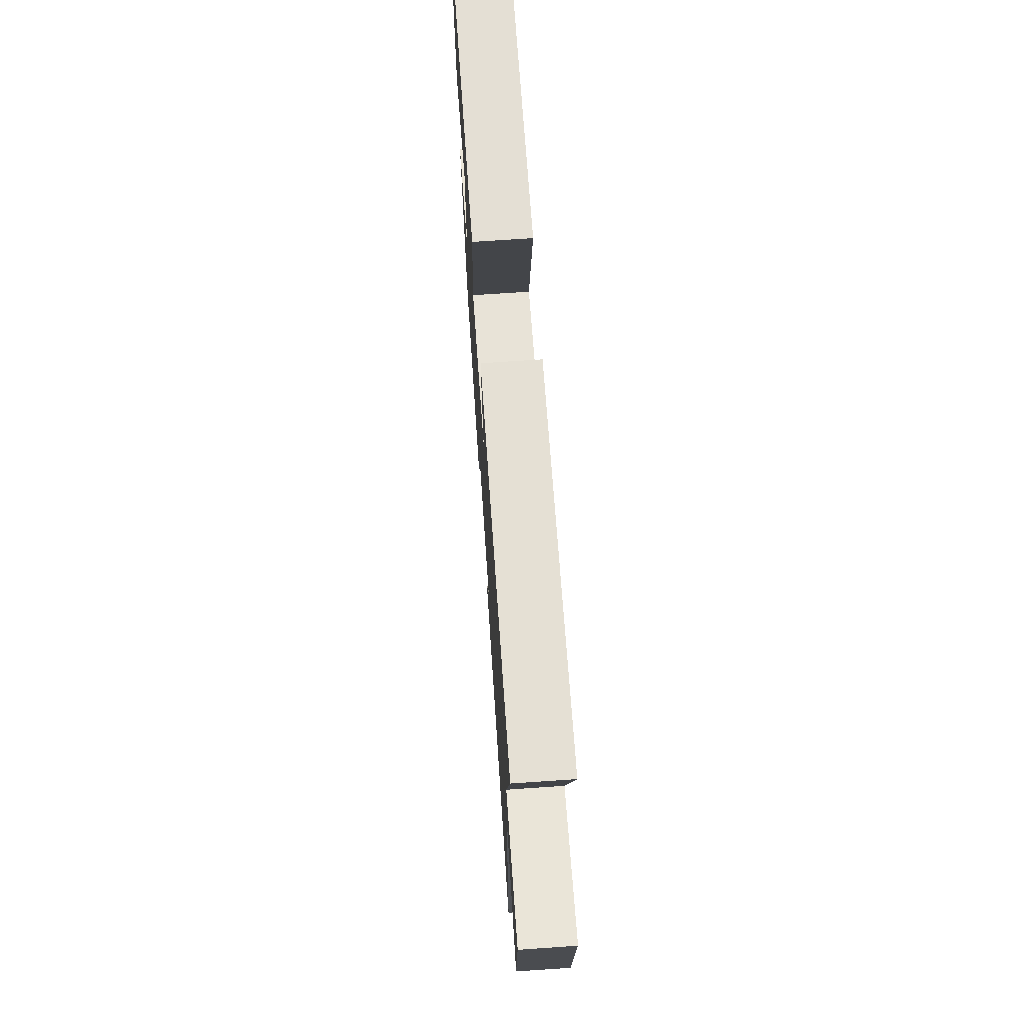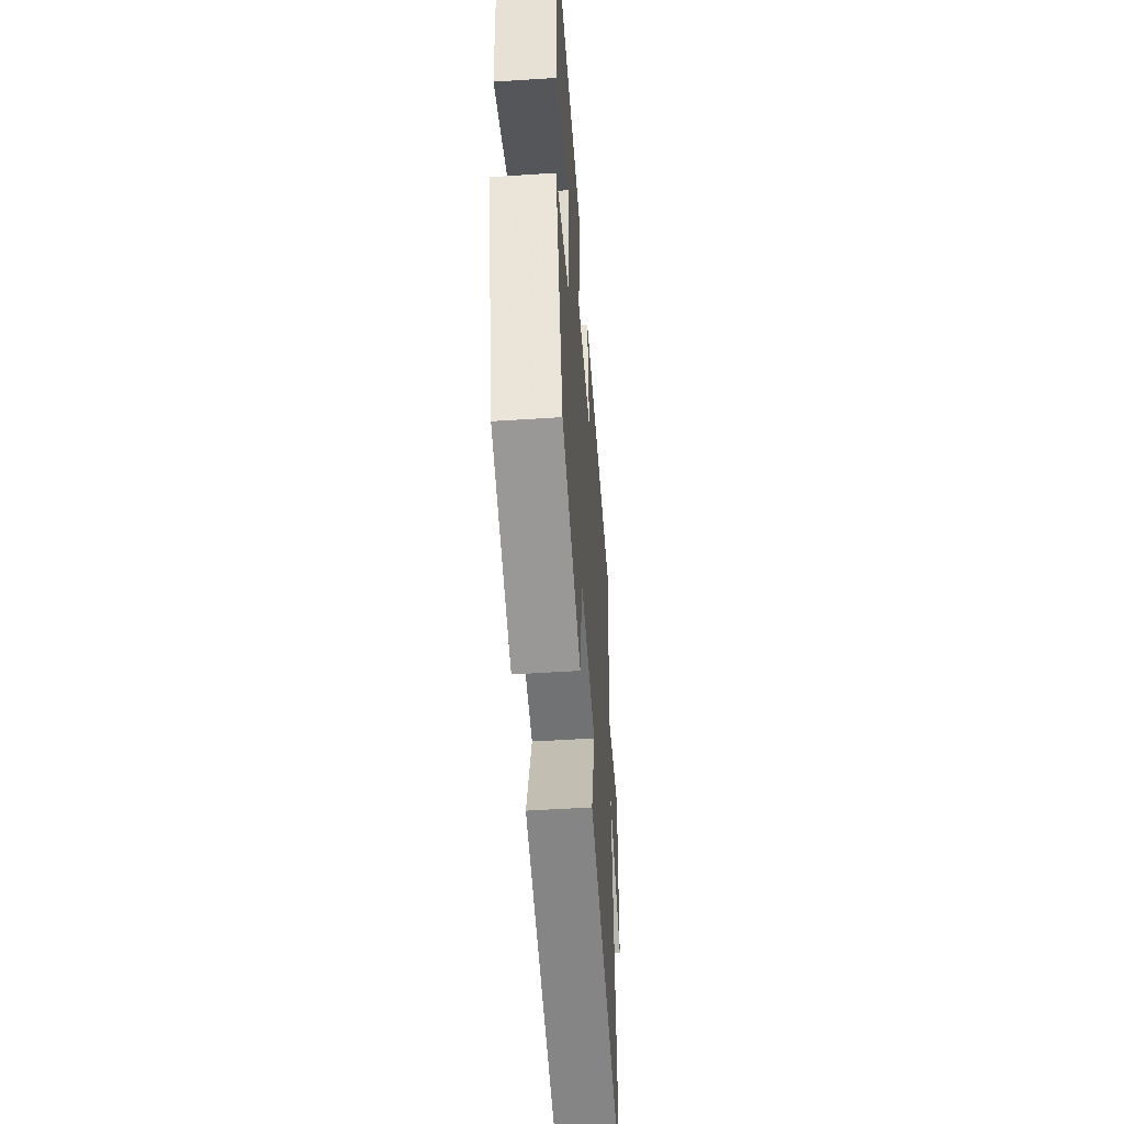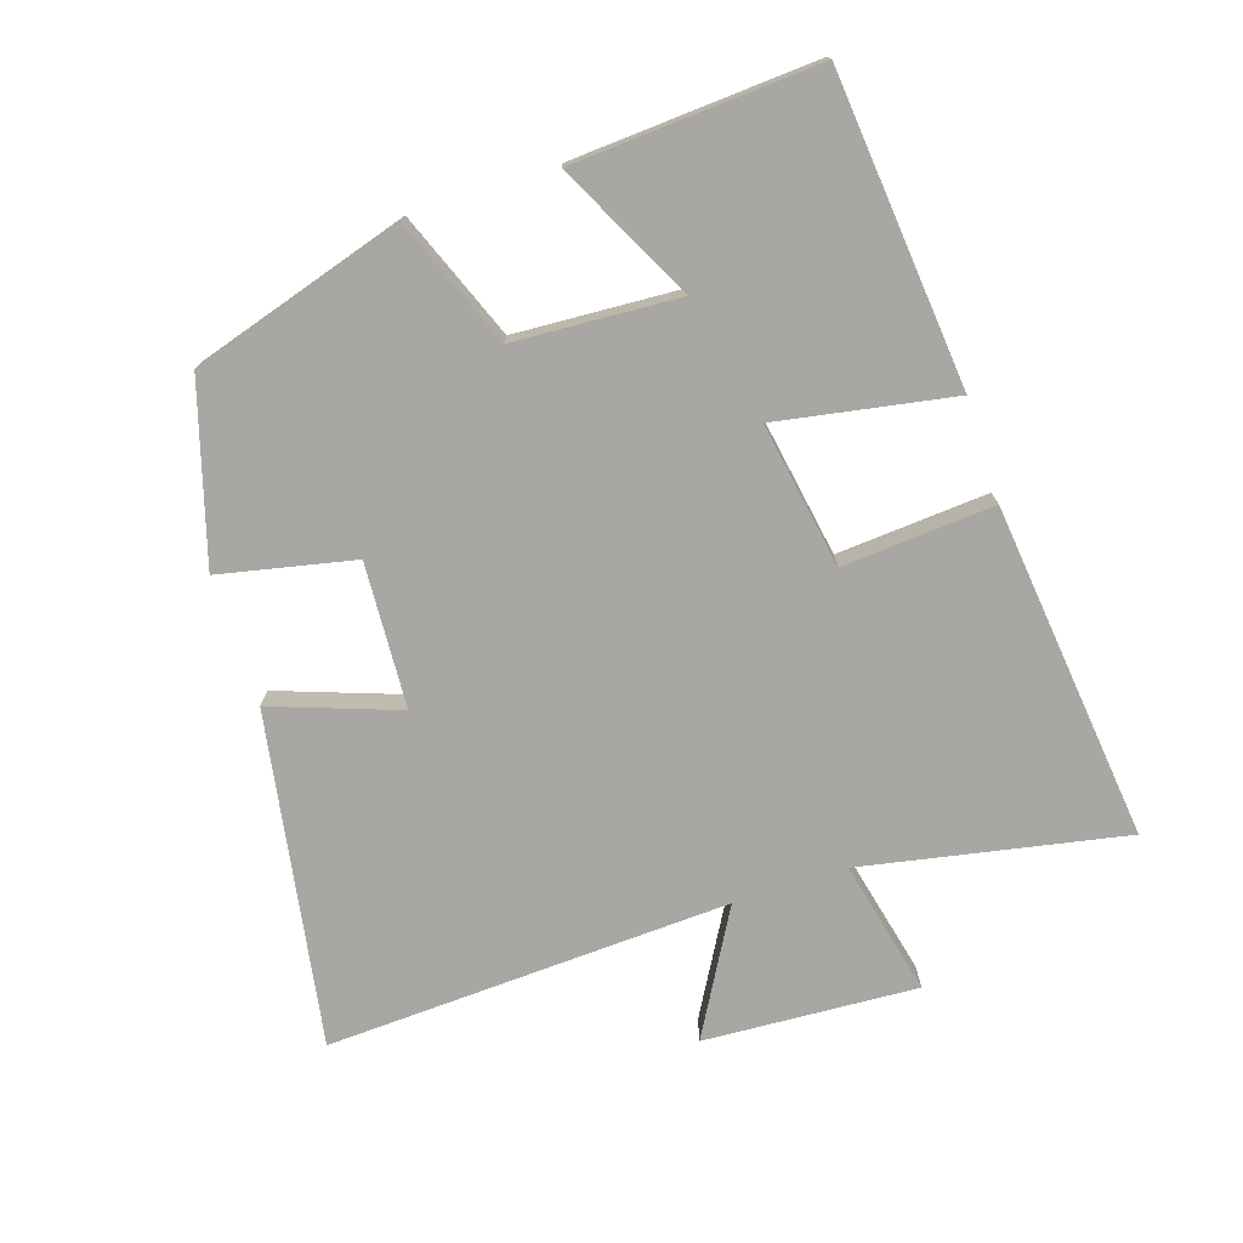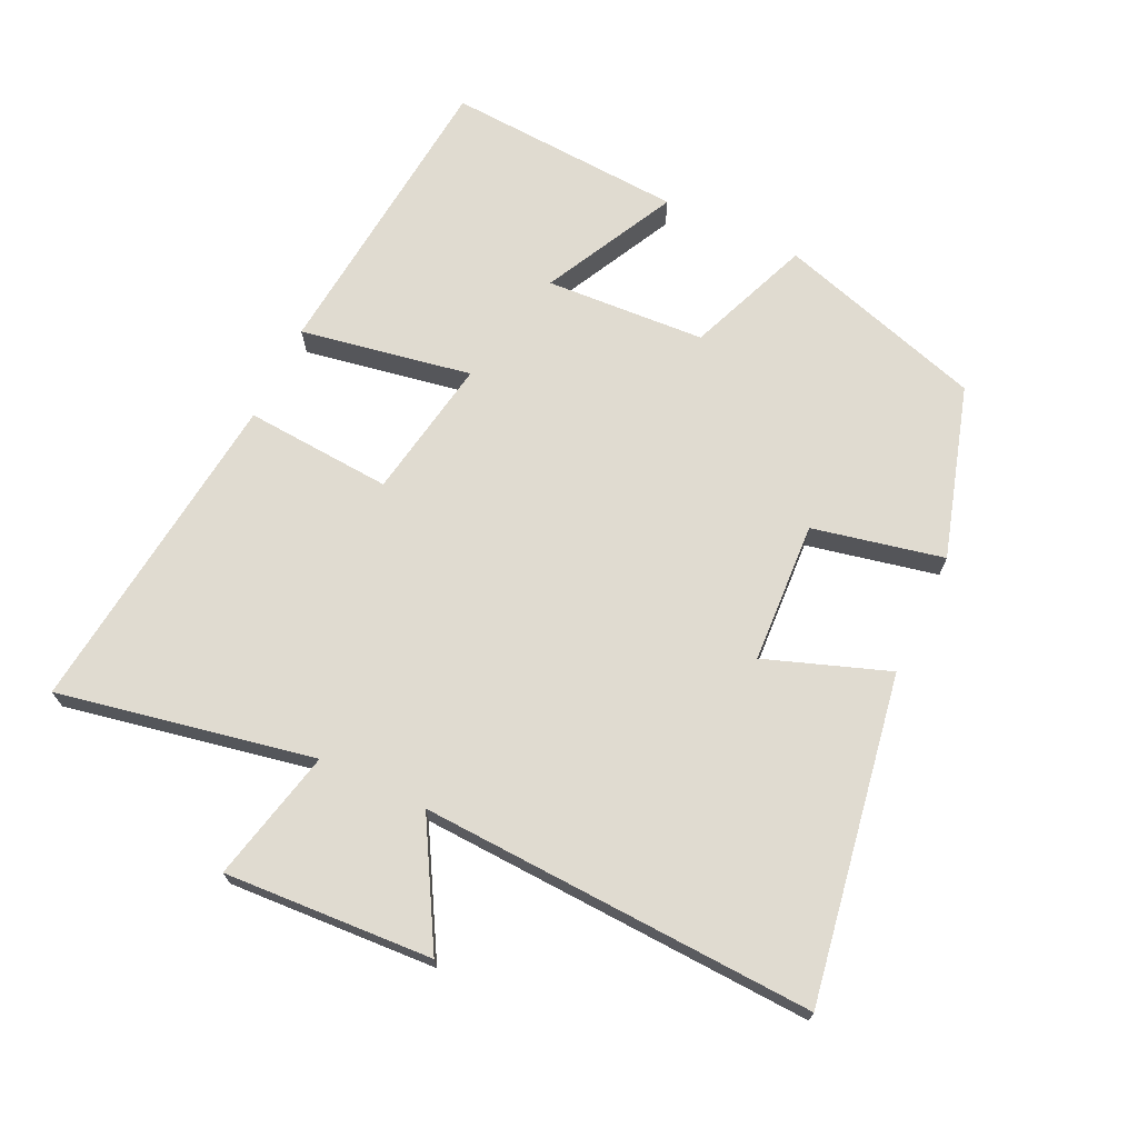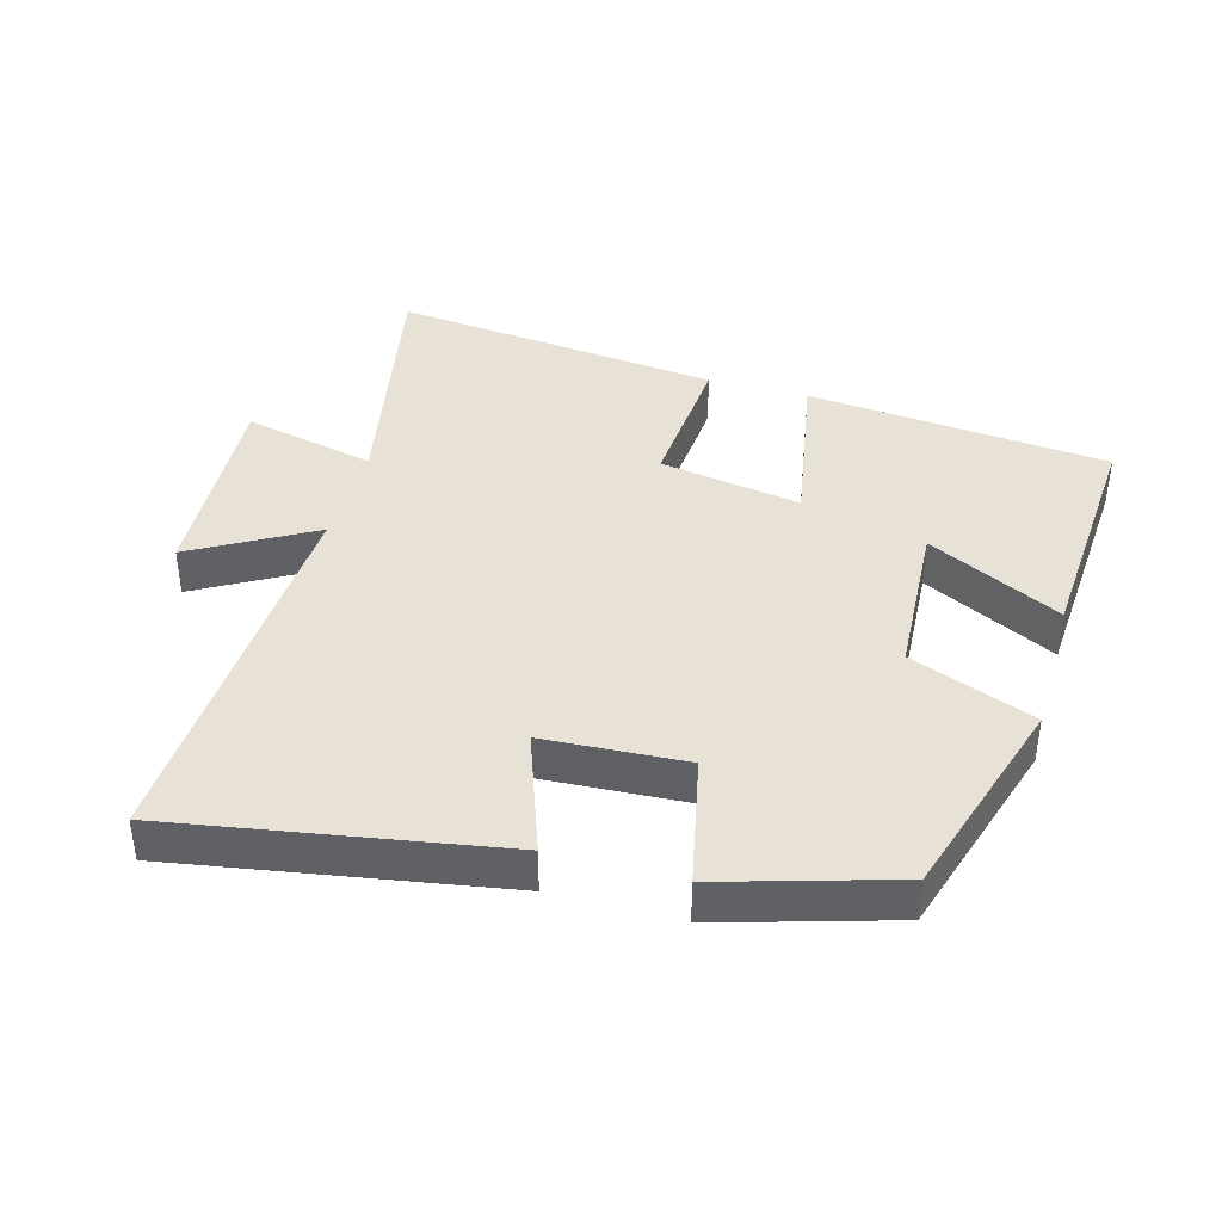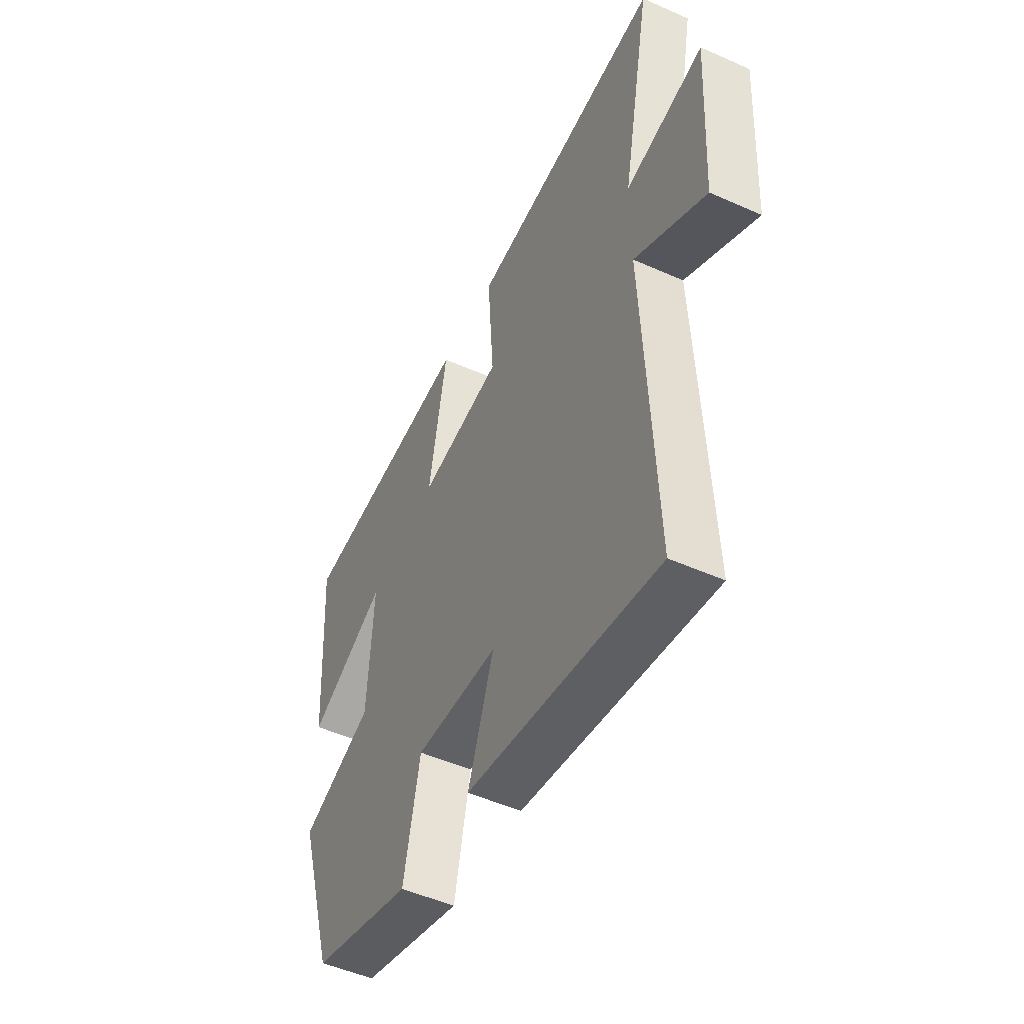
<metadata>
{"format":"obj","ext":"obj","renderer":"f3d","projection":"perspective","resolution":1024,"background":"white","views":[{"elev":71.5,"azim":86.1,"up":"+Z"},{"elev":-52.3,"azim":-86.0,"up":"+Z"},{"elev":-74.4,"azim":-71.9,"up":"+Y"},{"elev":69.9,"azim":115.4,"up":"+Y"},{"elev":40.1,"azim":-164.3,"up":"+Y"},{"elev":-50.3,"azim":64.0,"up":"+Z"}]}
</metadata>
<code>
v -0.522 0.07 0.457
v -0.069 0.07 0.5
v -0.115 0.07 0.243
v 0.097 0.07 0.279
v 0.081 0.07 0.5
v 0.575 0.07 0.555
v 0.5 0.07 0.172
v 0.698 0.07 0.217
v 0.68 0.07 -0.095
v 0.5 0.07 0.008
v 0.527 0.07 -0.583
v 0.041 0.07 -0.5
v 0.107 0.07 -0.316
v -0.105 0.07 -0.304
v -0.147 0.07 -0.5
v -0.405 0.07 -0.423
v -0.5 0.07 -0.112
v -0.314 0.07 -0.039
v -0.3 0.07 0.201
v -0.5 0.07 0.1
v -0.522 0 0.457
v -0.069 0 0.5
v -0.115 0 0.243
v 0.097 0 0.279
v 0.081 0 0.5
v 0.575 0 0.555
v 0.5 0 0.172
v 0.698 0 0.217
v 0.68 0 -0.095
v 0.5 0 0.008
v 0.527 0 -0.583
v 0.041 0 -0.5
v 0.107 0 -0.316
v -0.105 0 -0.304
v -0.147 0 -0.5
v -0.405 0 -0.423
v -0.5 0 -0.112
v -0.314 0 -0.039
v -0.3 0 0.201
v -0.5 0 0.1
f 19 20 1 2
f 18 19 2 3
f 15 16 17 18
f 14 15 18 3
f 13 14 3 4
f 10 11 12 13
f 10 13 4
f 7 8 9 10
f 7 10 4 5
f 5 6 7
f 22 21 40 39
f 23 22 39 38
f 38 37 36 35
f 23 38 35 34
f 24 23 34 33
f 33 32 31 30
f 24 33 30
f 30 29 28 27
f 25 24 30 27
f 27 26 25
f 1 21 22 2
f 2 22 23 3
f 3 23 24 4
f 4 24 25 5
f 5 25 26 6
f 6 26 27 7
f 7 27 28 8
f 8 28 29 9
f 9 29 30 10
f 10 30 31 11
f 11 31 32 12
f 12 32 33 13
f 13 33 34 14
f 14 34 35 15
f 15 35 36 16
f 16 36 37 17
f 17 37 38 18
f 18 38 39 19
f 19 39 40 20
f 20 40 21 1

</code>
